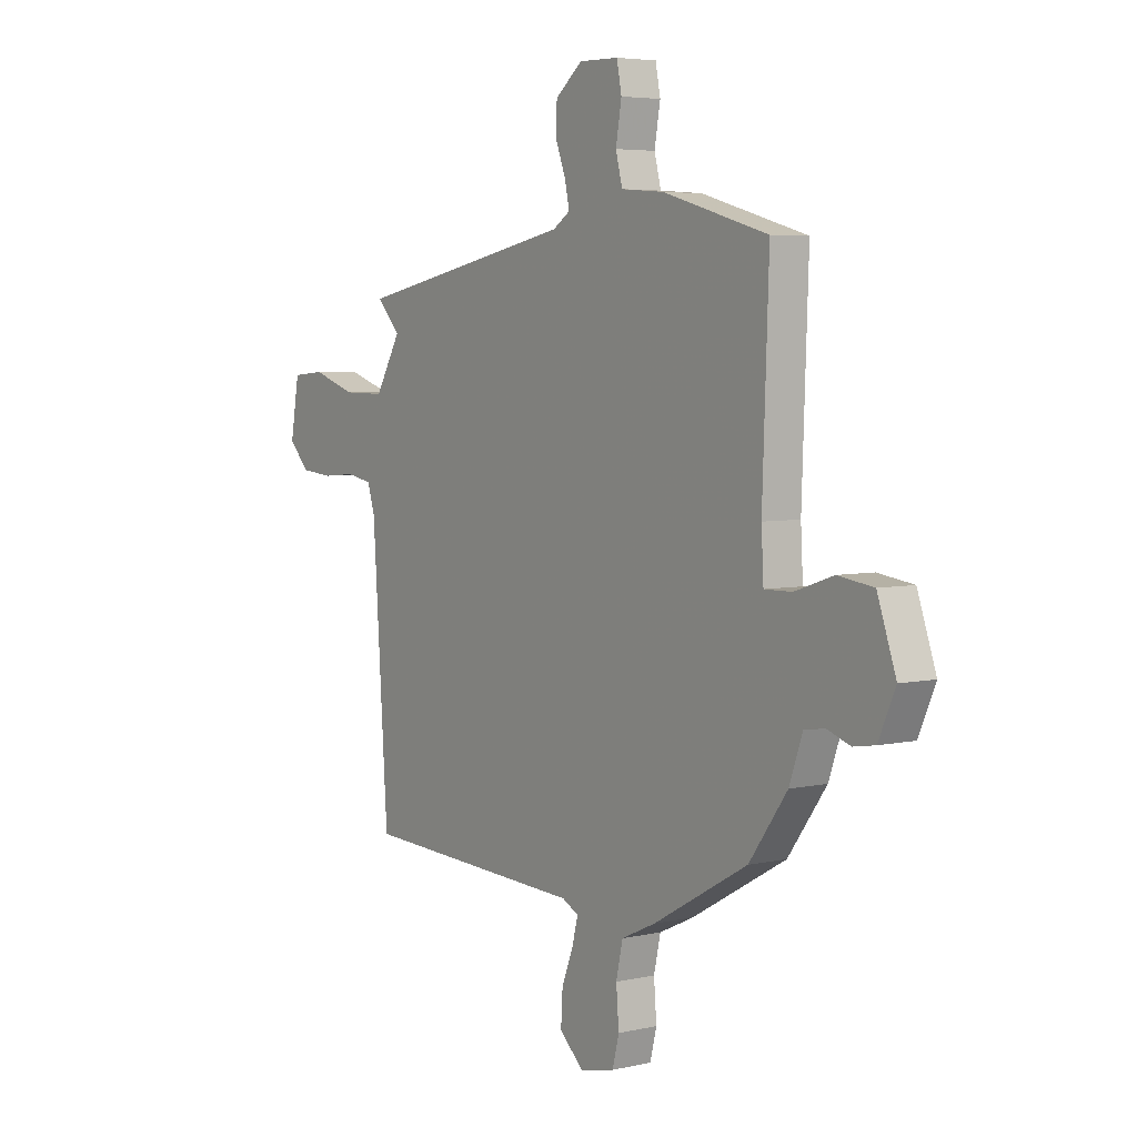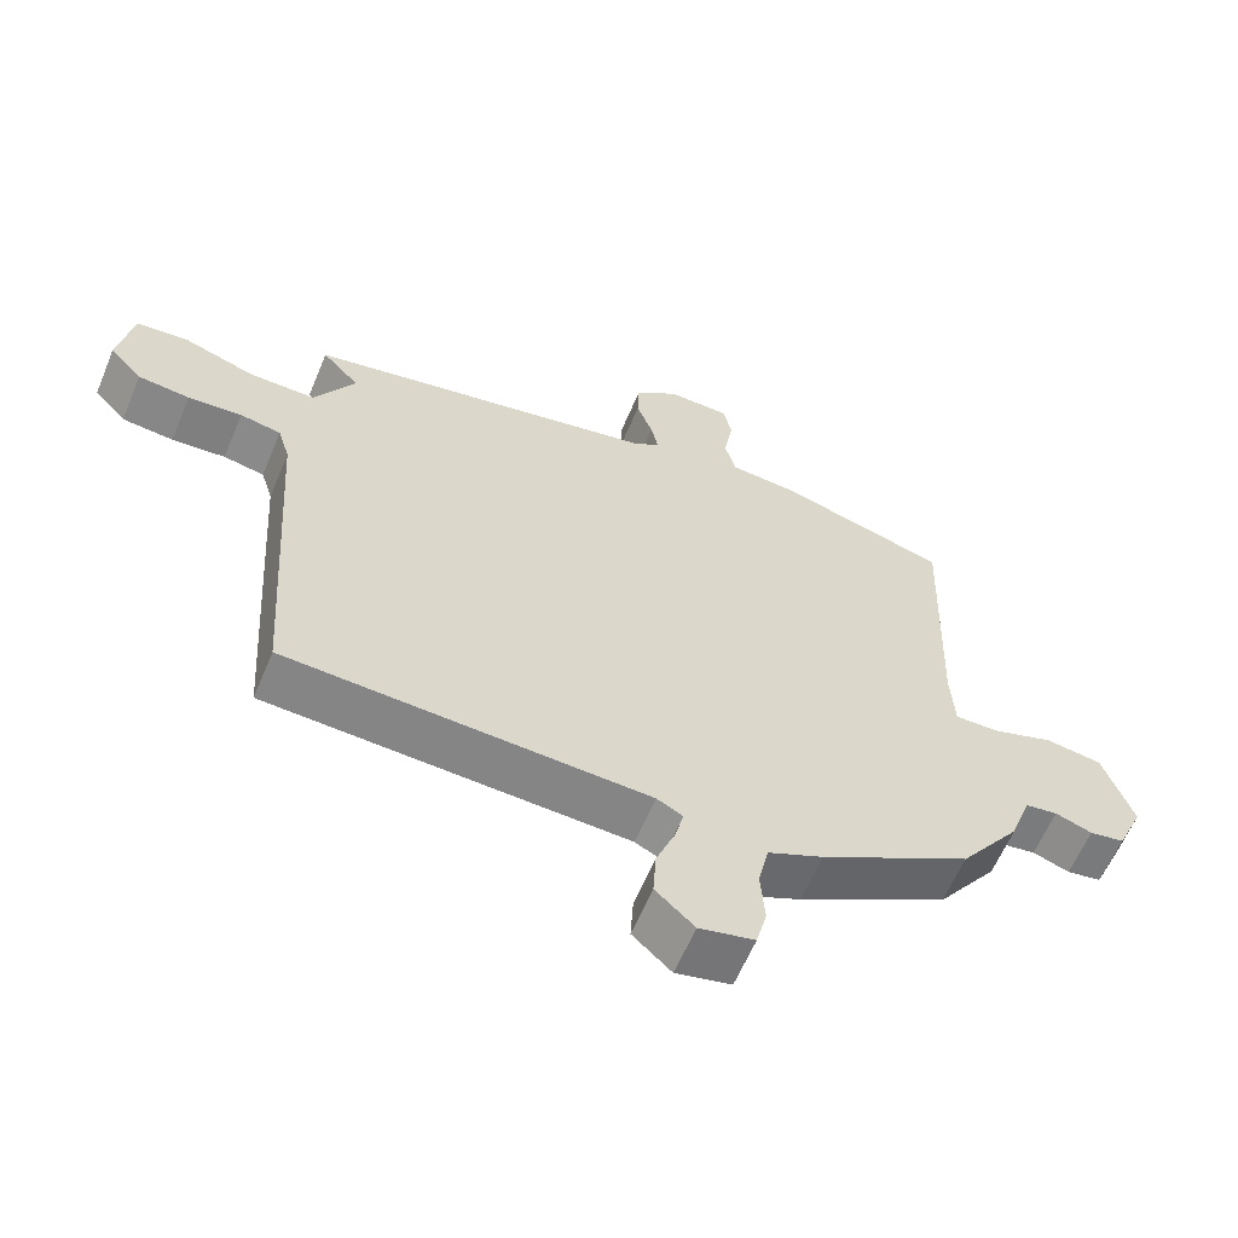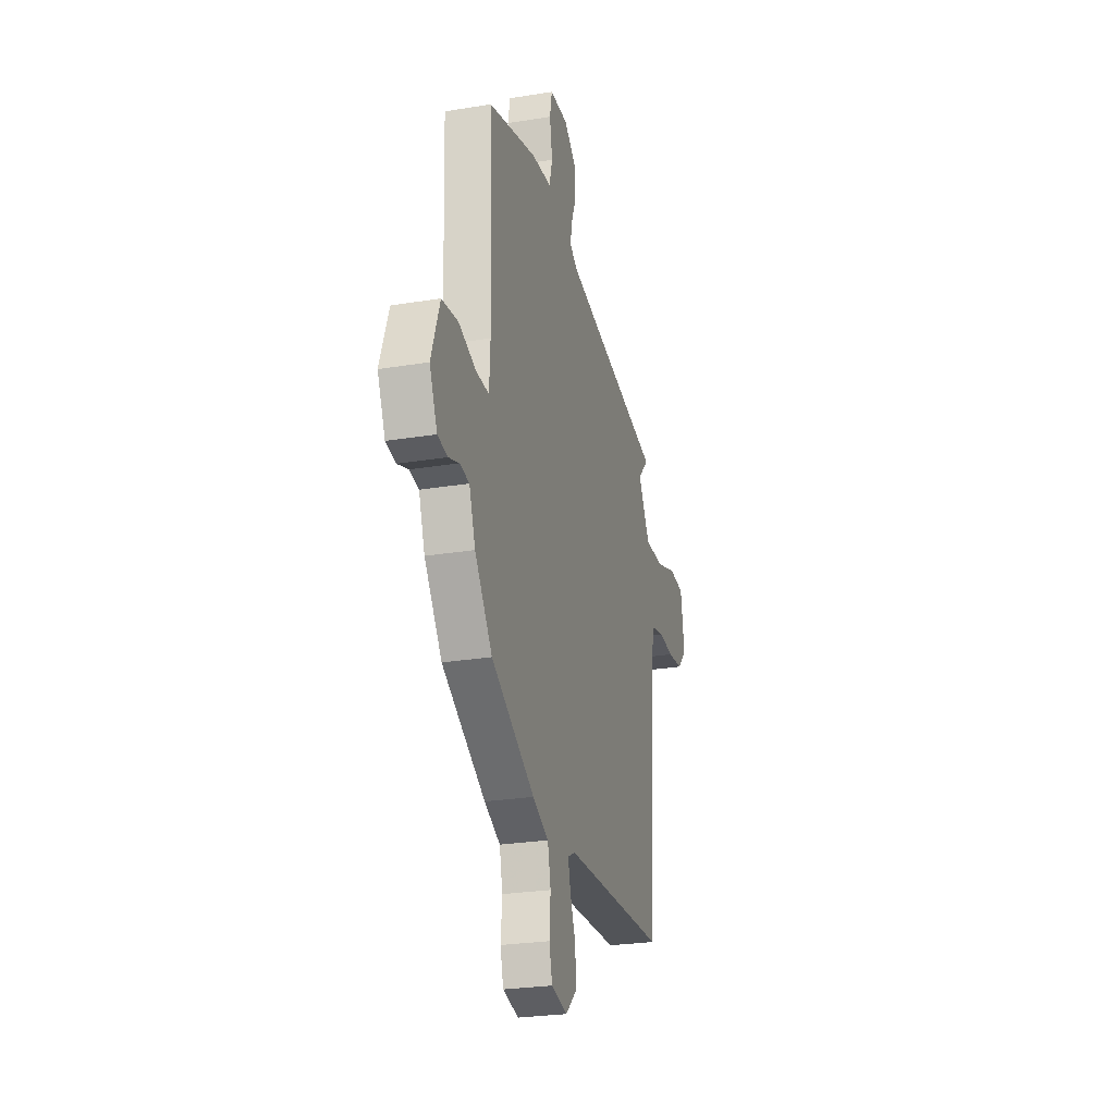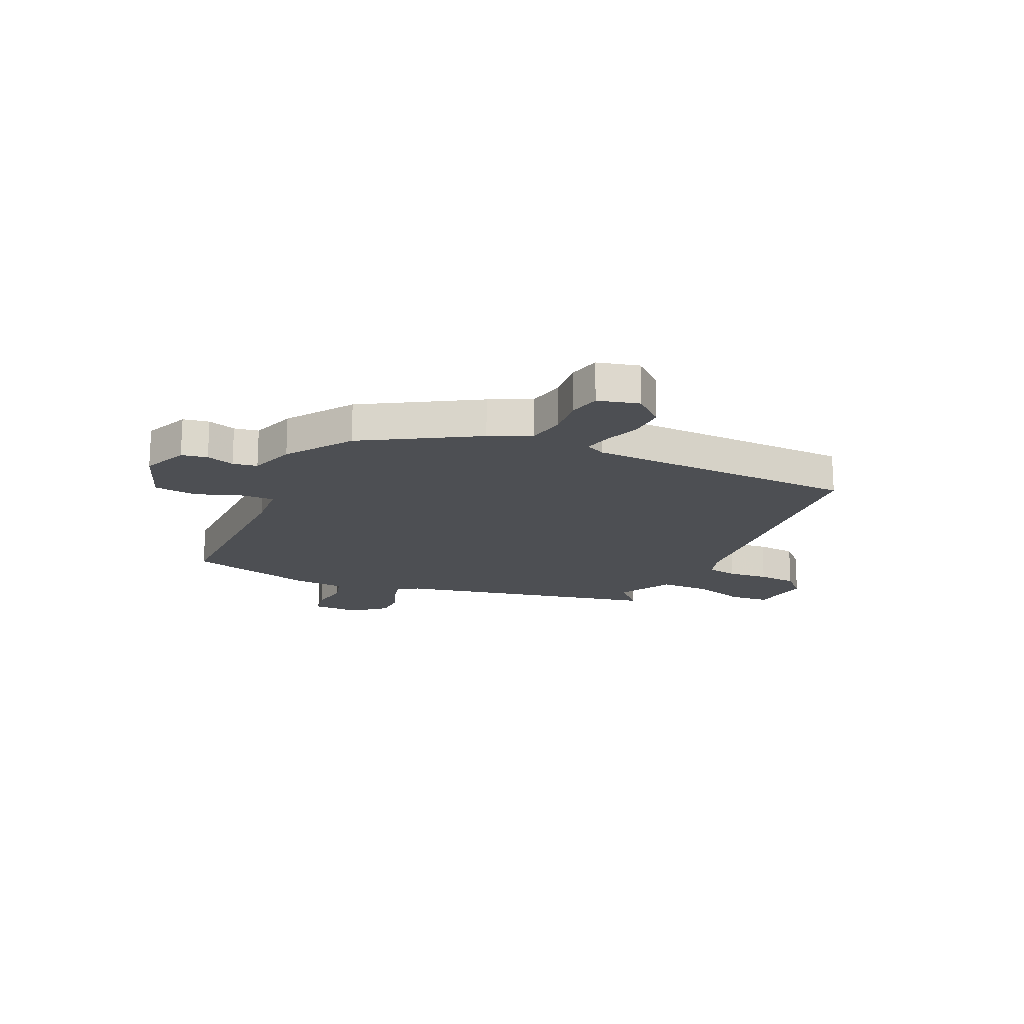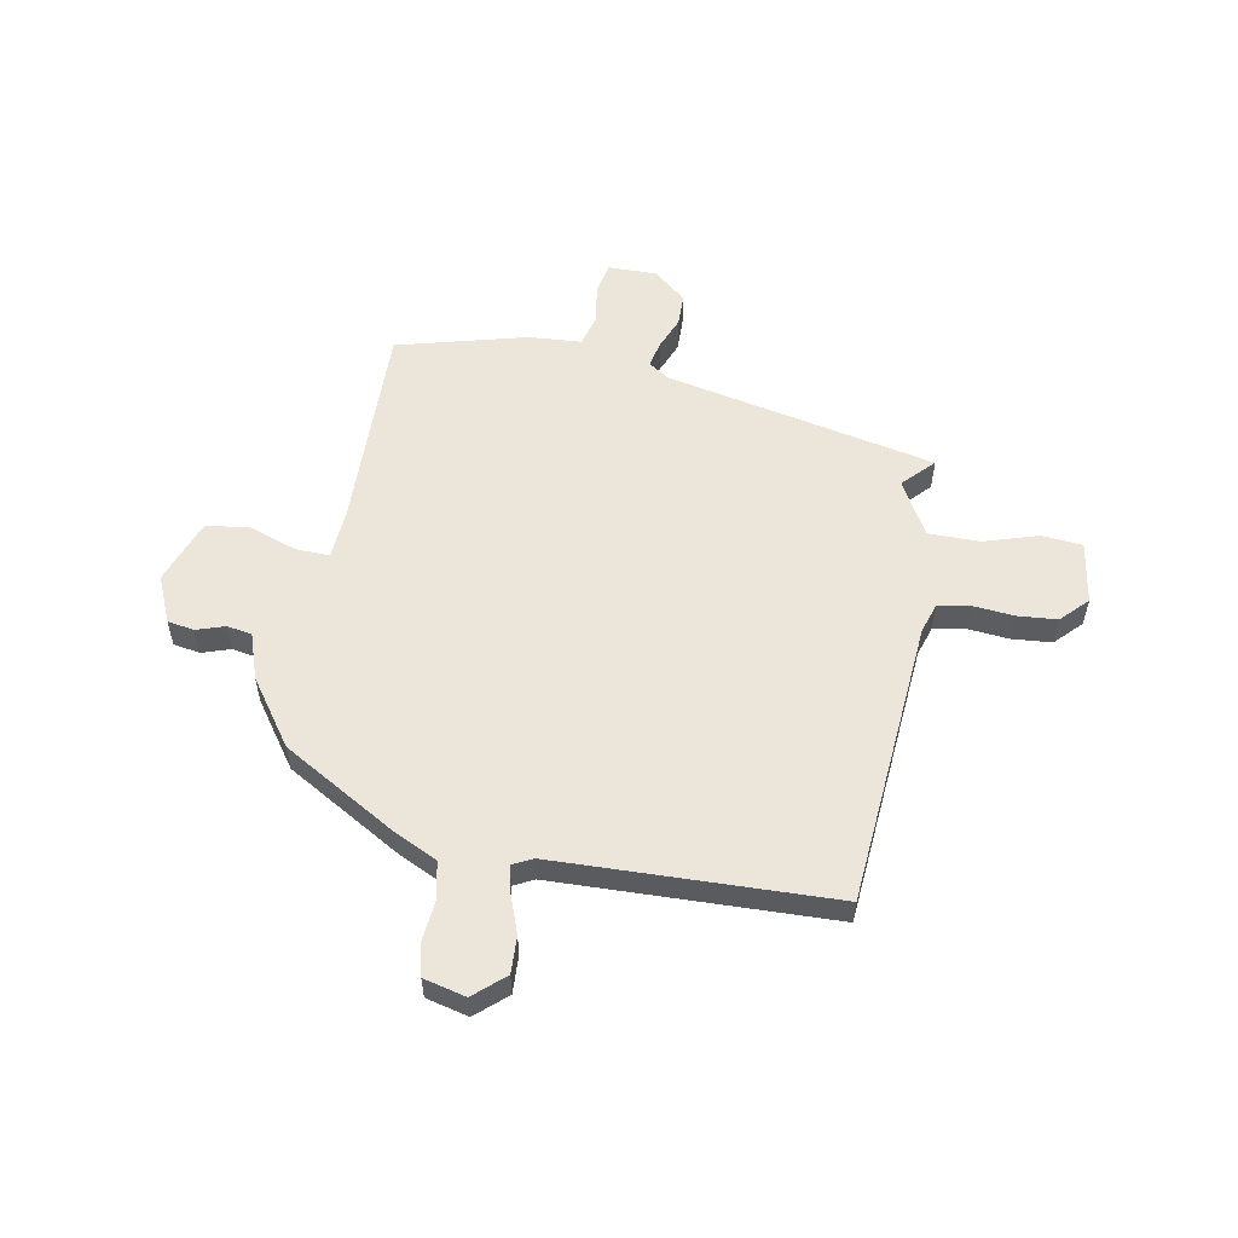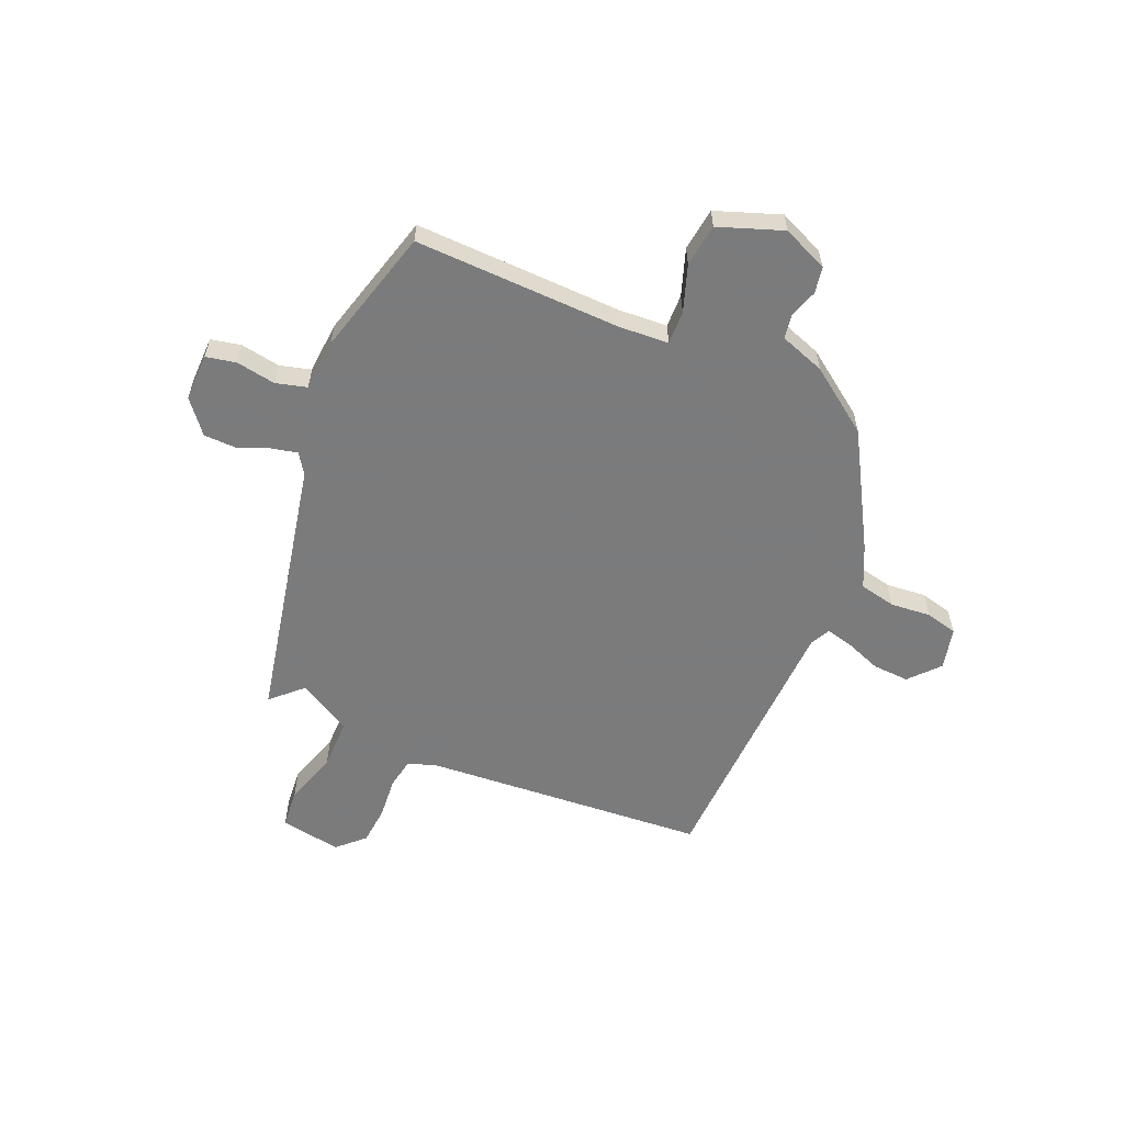
<metadata>
{"format":"obj","ext":"obj","renderer":"f3d","projection":"perspective","resolution":1024,"background":"white","views":[{"elev":4.9,"azim":54.6,"up":"+Z"},{"elev":-61.2,"azim":-22.7,"up":"+Z"},{"elev":-25.9,"azim":104.7,"up":"+Z"},{"elev":-17.6,"azim":156.6,"up":"+Y"},{"elev":55.8,"azim":-168.7,"up":"+Y"},{"elev":-58.4,"azim":67.4,"up":"+Y"}]}
</metadata>
<code>
v 0.458 0.07 -0.382
v 0.245 0.07 -0.502
v 0.167 0.07 -0.538
v 0.152 0.07 -0.606
v 0.158 0.07 -0.682
v 0.143 0.07 -0.741
v 0.065 0.07 -0.759
v 0.01 0.07 -0.709
v 0.014 0.07 -0.641
v 0.04 0.07 -0.574
v 0.053 0.07 -0.523
v 0.016 0.07 -0.504
v -0.493 0.07 -0.481
v -0.528 0.07 0.048
v -0.545 0.07 0.103
v -0.603 0.07 0.114
v -0.679 0.07 0.108
v -0.752 0.07 0.115
v -0.798 0.07 0.164
v -0.778 0.07 0.278
v -0.704 0.07 0.284
v -0.604 0.07 0.251
v -0.51 0.07 0.25
v -0.452 0.07 0.349
v -0.505 0.07 0.406
v -0.007 0.07 0.505
v 0.031 0.07 0.53
v 0.021 0.07 0.578
v -0.002 0.07 0.638
v 0 0.07 0.698
v 0.061 0.07 0.747
v 0.15 0.07 0.745
v 0.161 0.07 0.689
v 0.148 0.07 0.615
v 0.163 0.07 0.557
v 0.26 0.07 0.549
v 0.497 0.07 0.482
v 0.483 0.07 0.095
v 0.488 0.07 0.003
v 0.55 0.07 0.004
v 0.637 0.07 0.033
v 0.717 0.07 0.022
v 0.759 0.07 -0.098
v 0.721 0.07 -0.183
v 0.672 0.07 -0.191
v 0.62 0.07 -0.173
v 0.574 0.07 -0.18
v 0.544 0.07 -0.264
v 0.458 0 -0.382
v 0.245 0 -0.502
v 0.167 0 -0.538
v 0.152 0 -0.606
v 0.158 0 -0.682
v 0.143 0 -0.741
v 0.065 0 -0.759
v 0.01 0 -0.709
v 0.014 0 -0.641
v 0.04 0 -0.574
v 0.053 0 -0.523
v 0.016 0 -0.504
v -0.493 0 -0.481
v -0.528 0 0.048
v -0.545 0 0.103
v -0.603 0 0.114
v -0.679 0 0.108
v -0.752 0 0.115
v -0.798 0 0.164
v -0.778 0 0.278
v -0.704 0 0.284
v -0.604 0 0.251
v -0.51 0 0.25
v -0.452 0 0.349
v -0.505 0 0.406
v -0.007 0 0.505
v 0.031 0 0.53
v 0.021 0 0.578
v -0.002 0 0.638
v 0 0 0.698
v 0.061 0 0.747
v 0.15 0 0.745
v 0.161 0 0.689
v 0.148 0 0.615
v 0.163 0 0.557
v 0.26 0 0.549
v 0.497 0 0.482
v 0.483 0 0.095
v 0.488 0 0.003
v 0.55 0 0.004
v 0.637 0 0.033
v 0.717 0 0.022
v 0.759 0 -0.098
v 0.721 0 -0.183
v 0.672 0 -0.191
v 0.62 0 -0.173
v 0.574 0 -0.18
v 0.544 0 -0.264
f 1 2 3
f 48 1 3
f 47 48 3
f 44 45 46
f 43 44 46
f 42 43 46
f 41 42 46
f 40 41 46
f 39 40 46 47
f 35 36 37 38
f 35 38 39
f 32 33 34
f 31 32 34
f 30 31 34
f 29 30 34
f 28 29 34
f 27 28 34 35
f 39 47 3
f 35 39 3
f 27 35 3
f 26 27 3
f 20 21 22
f 19 20 22
f 18 19 22
f 17 18 22
f 16 17 22
f 15 16 22 23
f 14 15 23 24
f 12 13 14 24
f 8 9 10
f 7 8 10
f 6 7 10
f 5 6 10
f 4 5 10
f 4 10 11
f 3 4 11
f 11 12 24
f 3 11 24
f 26 3 24
f 24 25 26
f 51 50 49
f 51 49 96
f 51 96 95
f 94 93 92
f 94 92 91
f 94 91 90
f 94 90 89
f 94 89 88
f 95 94 88 87
f 86 85 84 83
f 87 86 83
f 82 81 80
f 82 80 79
f 82 79 78
f 82 78 77
f 82 77 76
f 83 82 76 75
f 51 95 87
f 51 87 83
f 51 83 75
f 51 75 74
f 70 69 68
f 70 68 67
f 70 67 66
f 70 66 65
f 70 65 64
f 71 70 64 63
f 72 71 63 62
f 72 62 61 60
f 58 57 56
f 58 56 55
f 58 55 54
f 58 54 53
f 58 53 52
f 59 58 52
f 59 52 51
f 72 60 59
f 72 59 51
f 72 51 74
f 74 73 72
f 1 49 50 2
f 2 50 51 3
f 3 51 52 4
f 4 52 53 5
f 5 53 54 6
f 6 54 55 7
f 7 55 56 8
f 8 56 57 9
f 9 57 58 10
f 10 58 59 11
f 11 59 60 12
f 12 60 61 13
f 13 61 62 14
f 14 62 63 15
f 15 63 64 16
f 16 64 65 17
f 17 65 66 18
f 18 66 67 19
f 19 67 68 20
f 20 68 69 21
f 21 69 70 22
f 22 70 71 23
f 23 71 72 24
f 24 72 73 25
f 25 73 74 26
f 26 74 75 27
f 27 75 76 28
f 28 76 77 29
f 29 77 78 30
f 30 78 79 31
f 31 79 80 32
f 32 80 81 33
f 33 81 82 34
f 34 82 83 35
f 35 83 84 36
f 36 84 85 37
f 37 85 86 38
f 38 86 87 39
f 39 87 88 40
f 40 88 89 41
f 41 89 90 42
f 42 90 91 43
f 43 91 92 44
f 44 92 93 45
f 45 93 94 46
f 46 94 95 47
f 47 95 96 48
f 48 96 49 1

</code>
